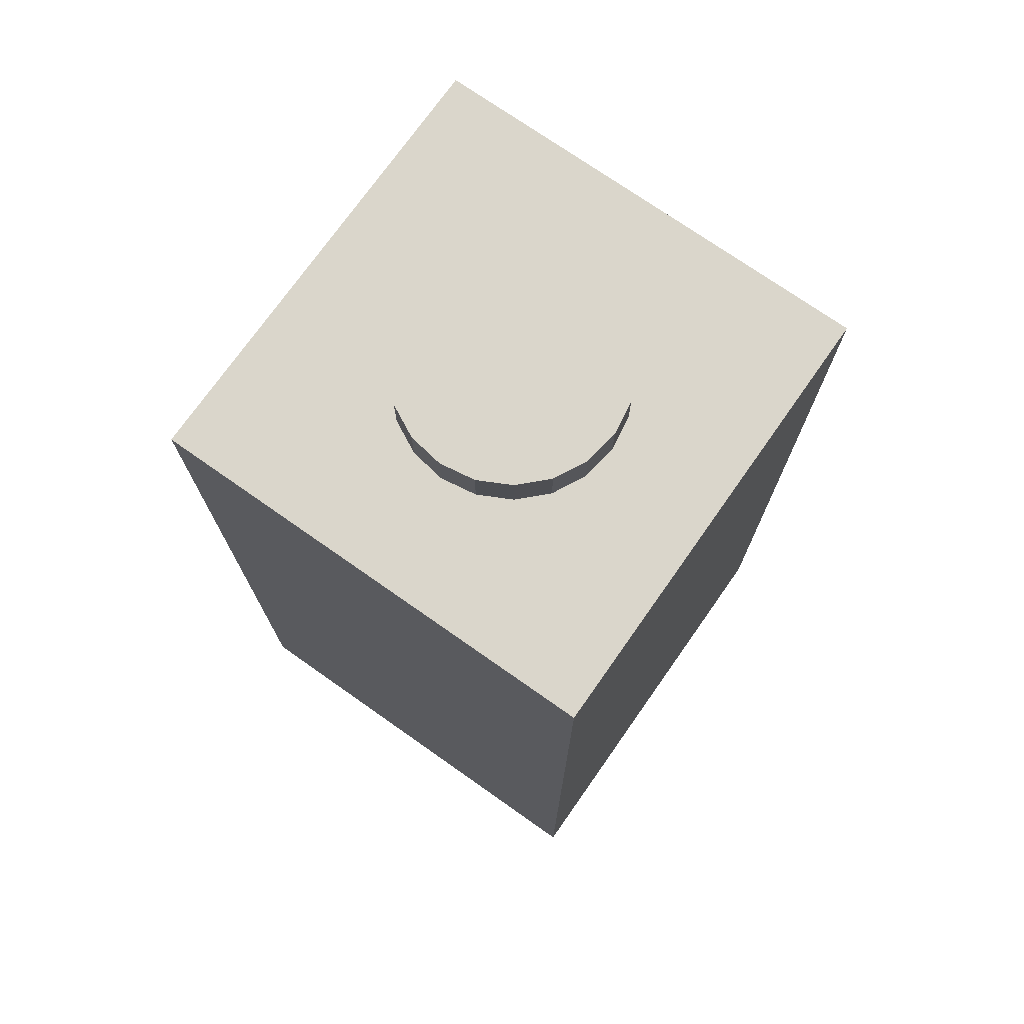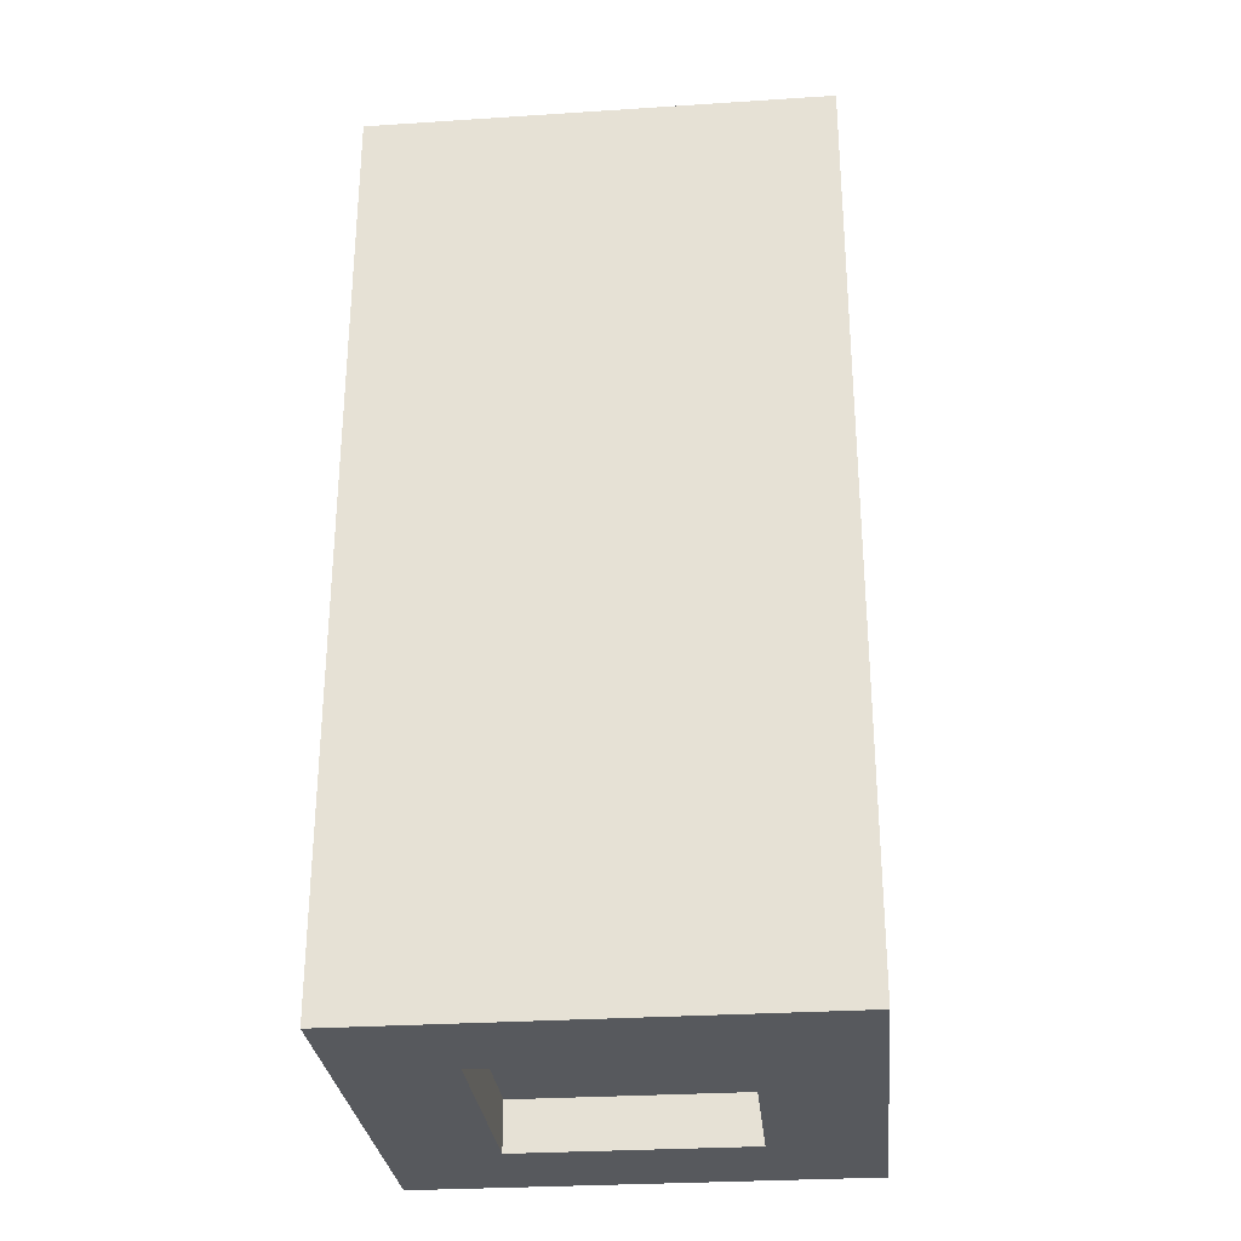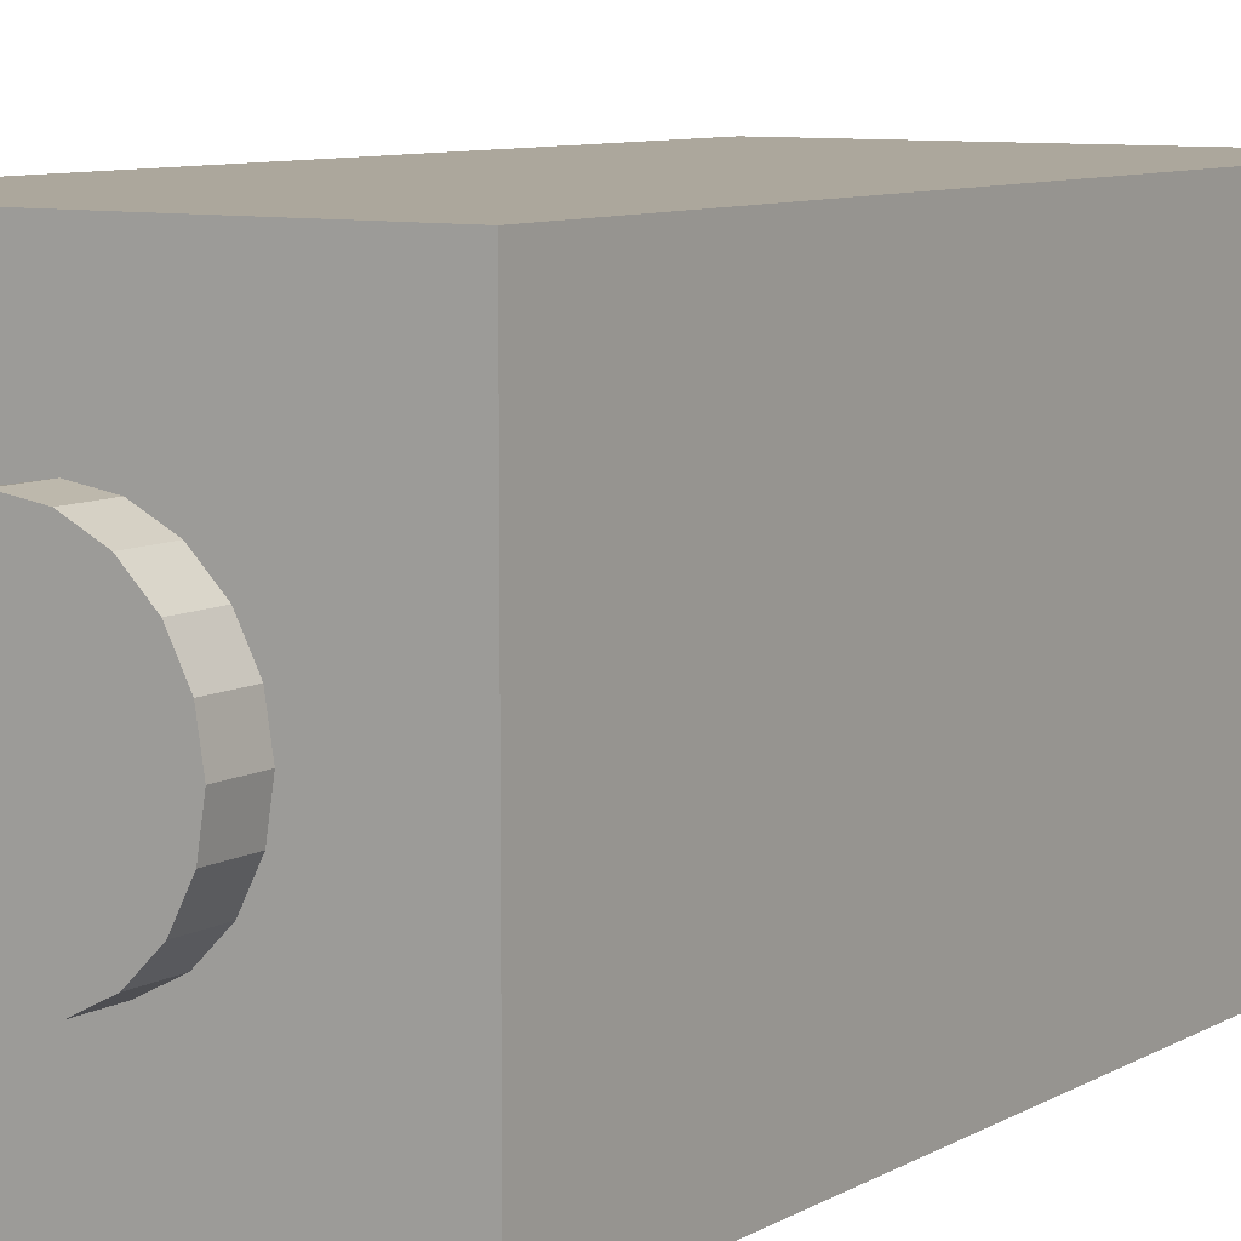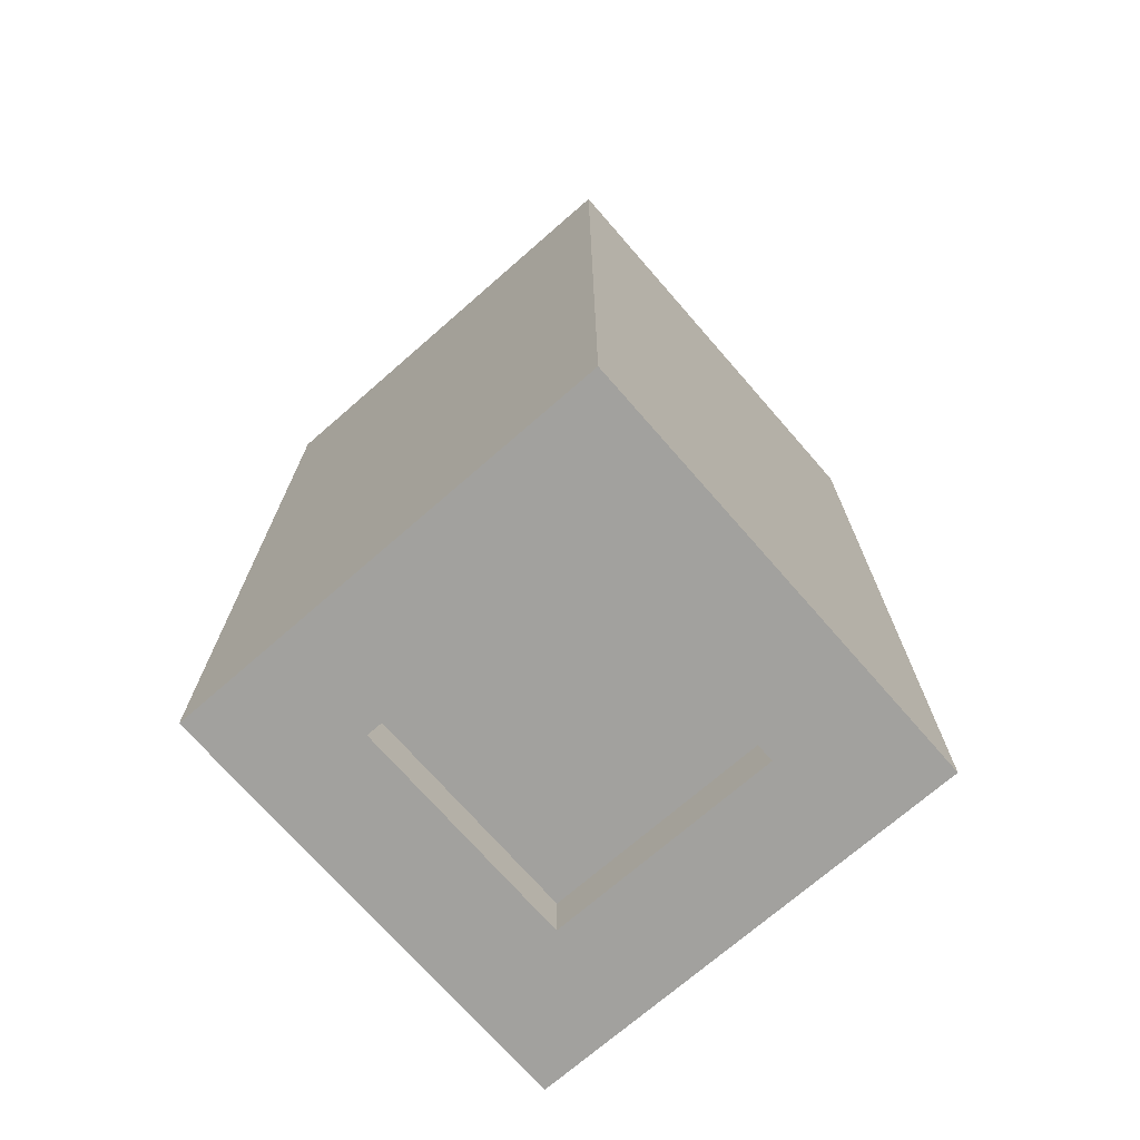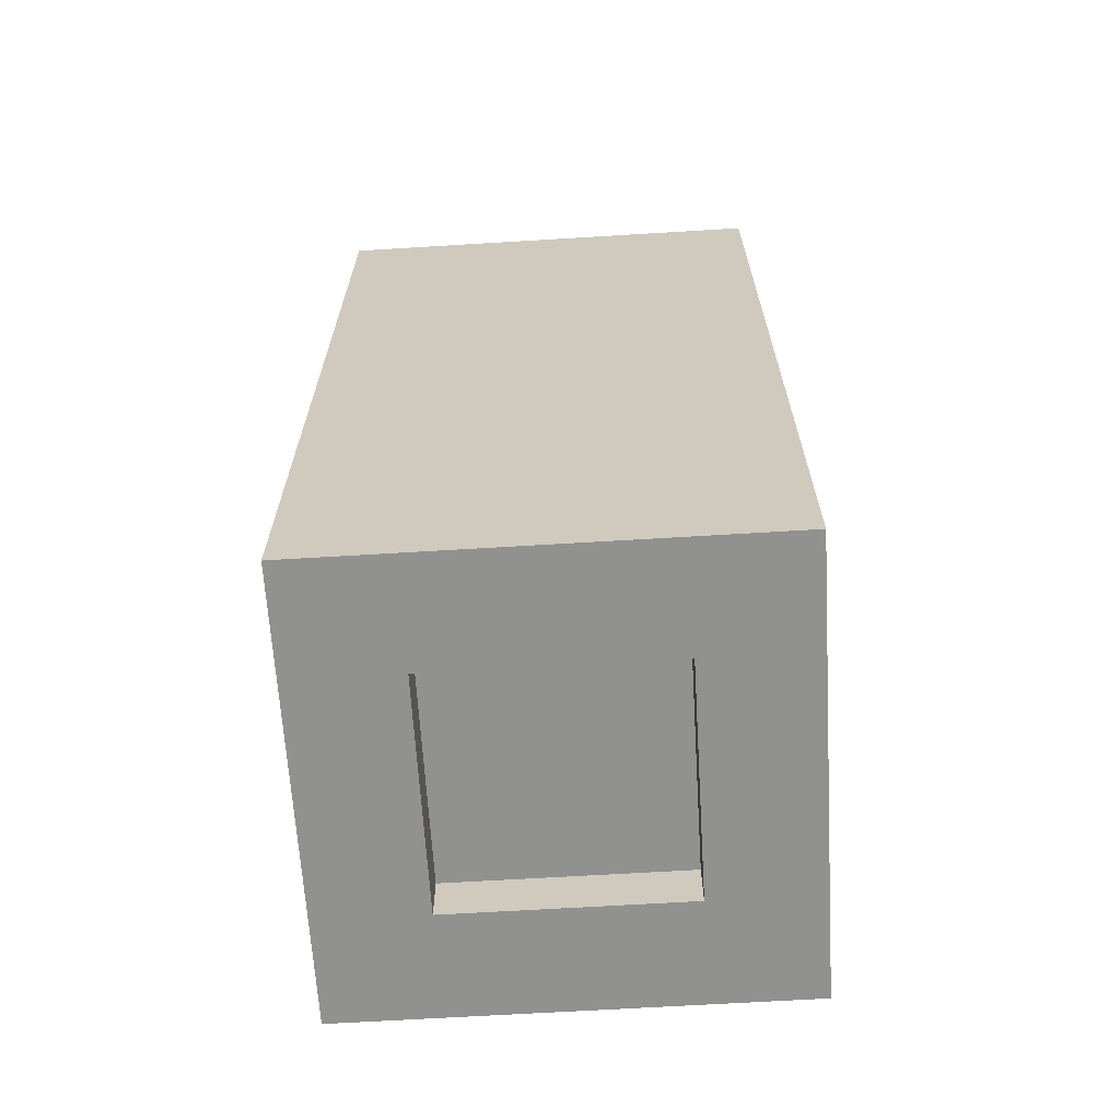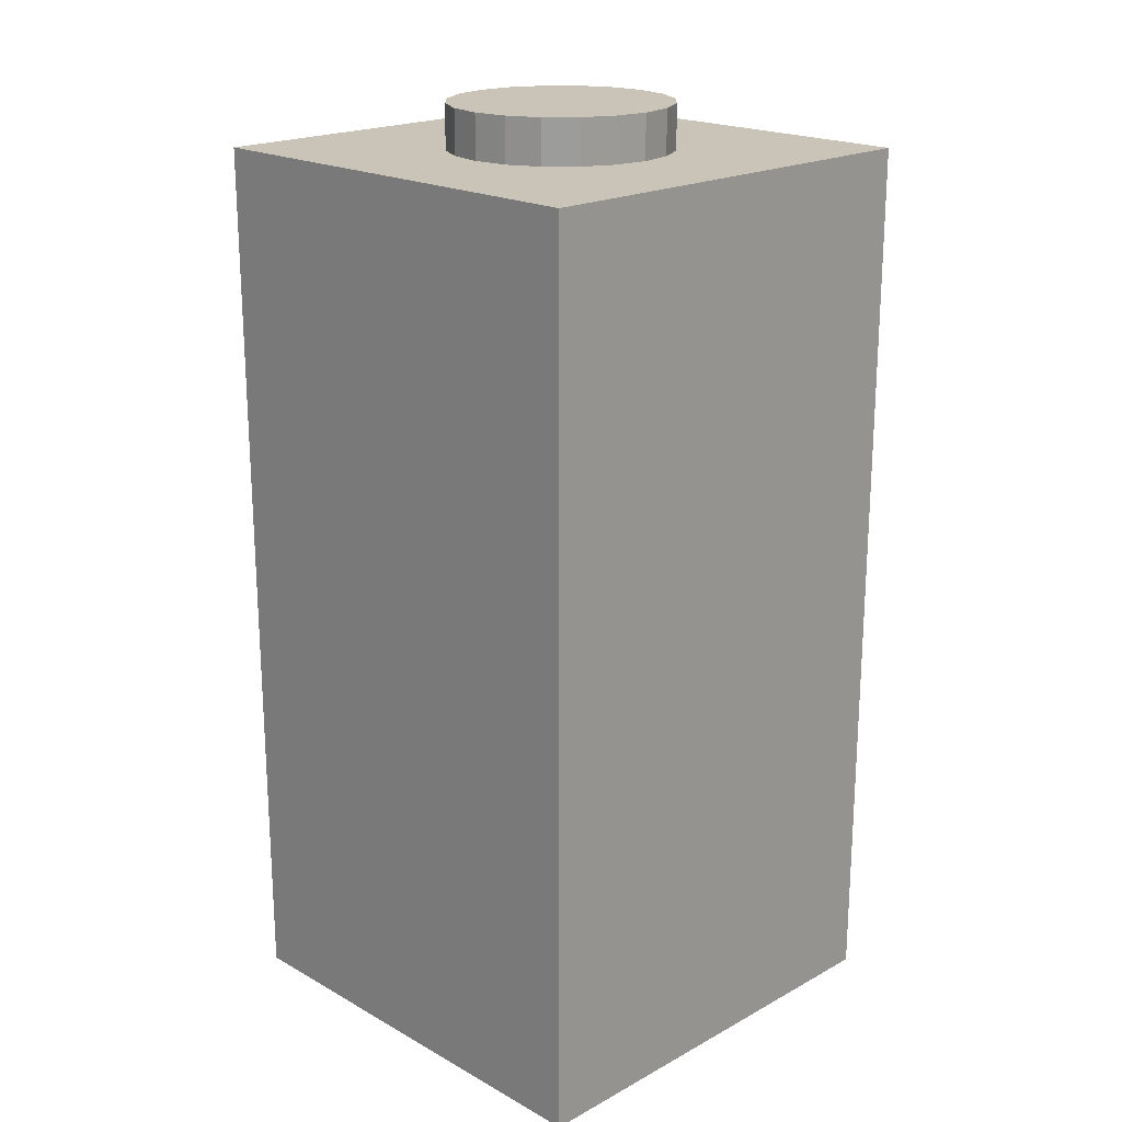
<metadata>
{"format":"obj","ext":"obj","renderer":"f3d","projection":"perspective","resolution":1024,"background":"white","views":[{"elev":73.8,"azim":-54.9,"up":"+Y"},{"elev":-29.3,"azim":-174.5,"up":"+Y"},{"elev":8.3,"azim":-146.6,"up":"+Z"},{"elev":-72.1,"azim":-138.9,"up":"+Y"},{"elev":-65.9,"azim":-176.5,"up":"+Y"},{"elev":20.0,"azim":-44.7,"up":"+Y"}]}
</metadata>
<code>
o group_0_undefined.015
v 0.5 2 0.5
v 0.5 -0 0.5
v 0.5 0 -0.5
v 0.5 2 -0.5
v -0.5 2 -0.5
v -0.5 0 -0.5
v -0.5 -0 0.5
v -0.5 2 0.5
v 0.0773 2 0.2378
v 0.1469 2 0.2023
v 0.1469 2.1 0.2023
v 0.0773 2.1 0.2378
v -0.1469 2.1 -0.2023
v 0.25 2.1 0
v -0.0773 2.1 -0.2378
v -0.2023 2.1 -0.1469
v -0.2378 2.1 -0.0773
v -0.25 2.1 0
v 0 2.1 -0.25
v 0.2378 2.1 -0.0773
v 0.2023 2.1 -0.1469
v 0.1469 2.1 -0.2023
v 0.0773 2.1 -0.2378
v 0.2023 2 0.1469
v 0.2023 2.1 0.1469
v 0.25 2 0
v 0.2378 2 0.0773
v 0.2378 2.1 0.0773
v 0.2602 0 -0.2602
v -0.2603 0 -0.2602
v -0.2603 0 0.2603
v 0.2602 0 0.2603
v 0.2391 2 0.0692
v -0.2378 2.1 0.0773
v -0.2023 2.1 0.1469
v -0.1469 2.1 0.2023
v -0.0773 2.1 0.2378
v 0 2.1 0.25
v -0.2391 2 0.0692
v -0.2378 2 0.0773
v 0.1469 2 -0.2023
v 0.0773 2 -0.2378
v -0.25 2 0
v -0.2378 2 -0.0773
v -0.2023 2 -0.1469
v -0.1469 2 -0.2023
v 0.2378 2 -0.0773
v 0 2 -0.25
v 0 2 0.25
v 0.2023 2 -0.1469
v -0.2023 2 0.1469
v 0.2602 0.1103 -0.2602
v -0.2603 0.1103 -0.2602
v -0.1469 2 0.2023
v -0.2603 0.1103 0.2603
v 0.2602 0.1103 0.2603
v -0.0773 2 0.2378
v -0.0773 2 -0.2378
f 1 2 3
f 1 3 4
f 5 6 7
f 5 7 8
f 9 10 11
f 9 11 12
f 13 14 15
f 16 14 13
f 17 14 16
f 18 14 17
f 19 15 14
f 19 14 20
f 19 20 21
f 19 21 22
f 19 22 23
f 10 24 25
f 10 25 11
f 4 26 1
f 27 28 25
f 27 25 24
f 6 29 30
f 31 32 7
f 27 33 28
f 14 28 33
f 31 7 30
f 7 6 30
f 14 18 28
f 25 28 18
f 25 18 34
f 25 34 35
f 25 35 36
f 25 36 37
f 25 37 38
f 12 11 38
f 25 38 11
f 2 7 32
f 2 32 29
f 6 3 29
f 2 29 3
f 39 40 34
f 39 34 18
f 33 26 14
f 41 42 23
f 41 23 22
f 43 44 5
f 45 46 5
f 26 47 20
f 26 20 14
f 42 48 19
f 42 19 23
f 4 3 5
f 24 10 1
f 9 49 1
f 6 5 3
f 47 50 21
f 47 21 20
f 40 51 35
f 40 35 34
f 52 53 30
f 52 30 29
f 51 54 36
f 51 36 35
f 55 56 32
f 55 32 31
f 49 57 8
f 8 1 49
f 50 41 22
f 50 22 21
f 53 52 56
f 53 56 55
f 57 37 36
f 57 36 54
f 30 53 55
f 30 55 31
f 32 56 52
f 32 52 29
f 49 38 37
f 49 37 57
f 58 48 5
f 4 5 48
f 4 48 42
f 50 4 41
f 42 41 4
f 48 58 15
f 48 15 19
f 58 46 13
f 58 13 15
f 26 33 1
f 46 45 16
f 46 16 13
f 7 2 8
f 1 8 2
f 45 44 17
f 45 17 16
f 4 50 47
f 26 4 47
f 44 43 18
f 44 18 17
f 18 43 39
f 38 49 9
f 38 9 12
f 33 27 1
f 43 8 39
f 39 8 40
f 40 8 51
f 8 54 51
f 54 8 57
f 5 8 43
f 58 5 46
f 45 5 44
f 9 1 10
f 1 27 24

</code>
